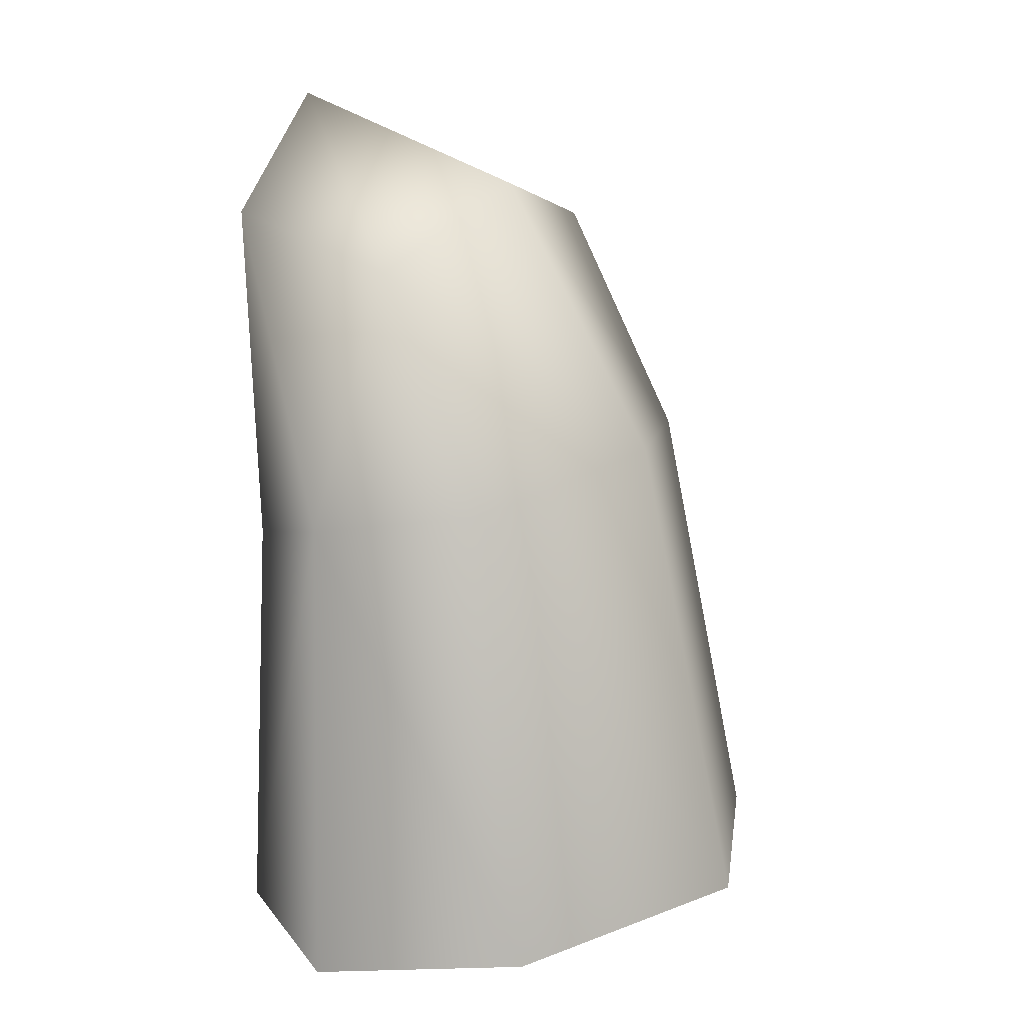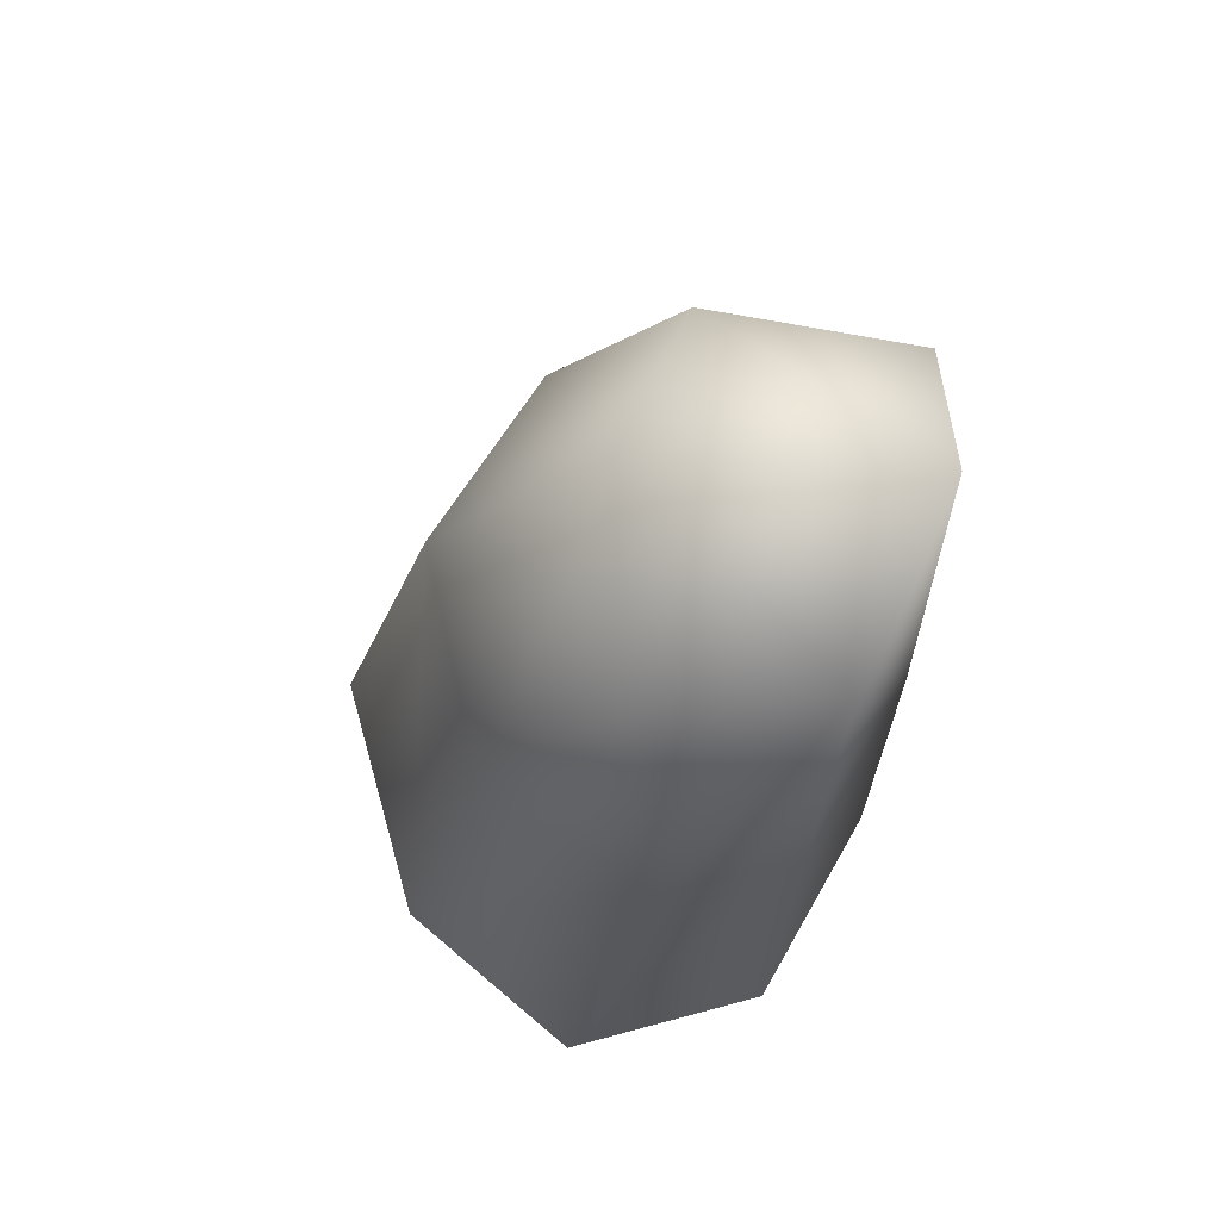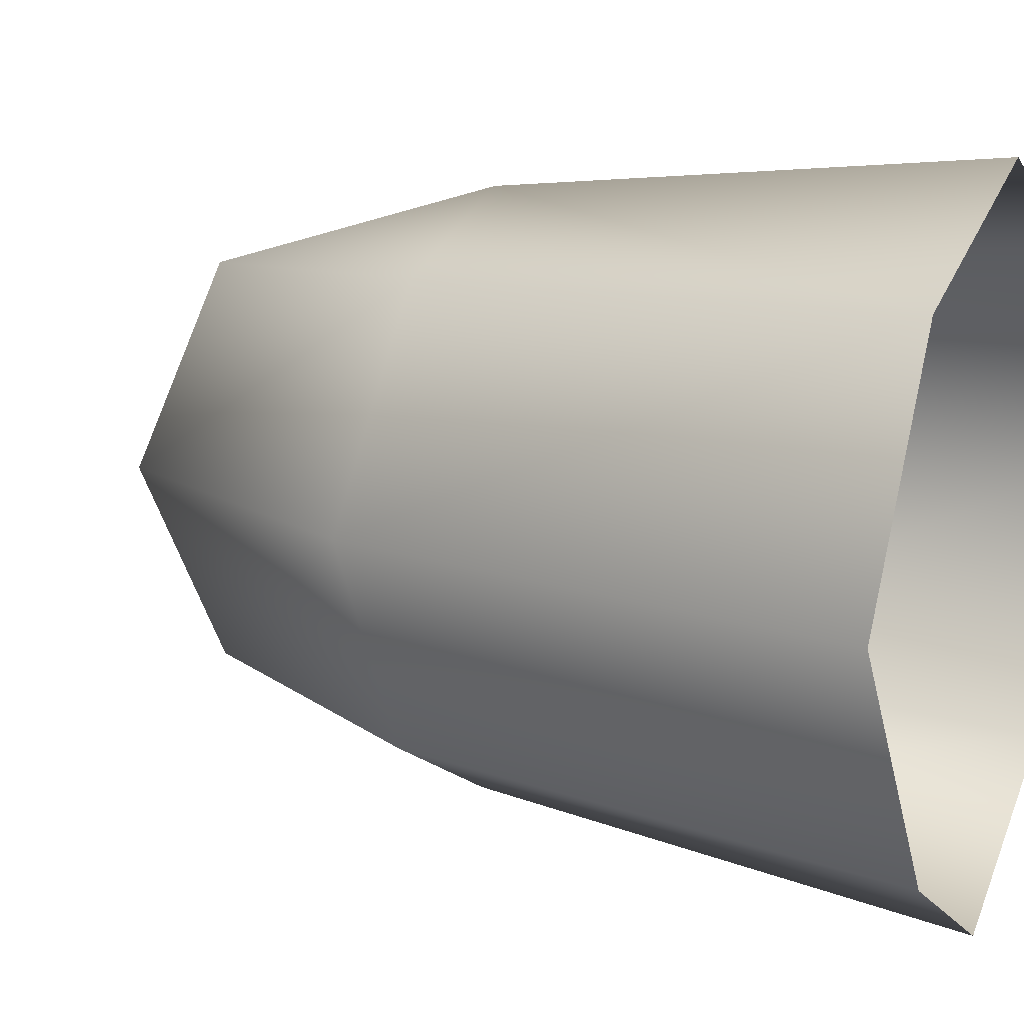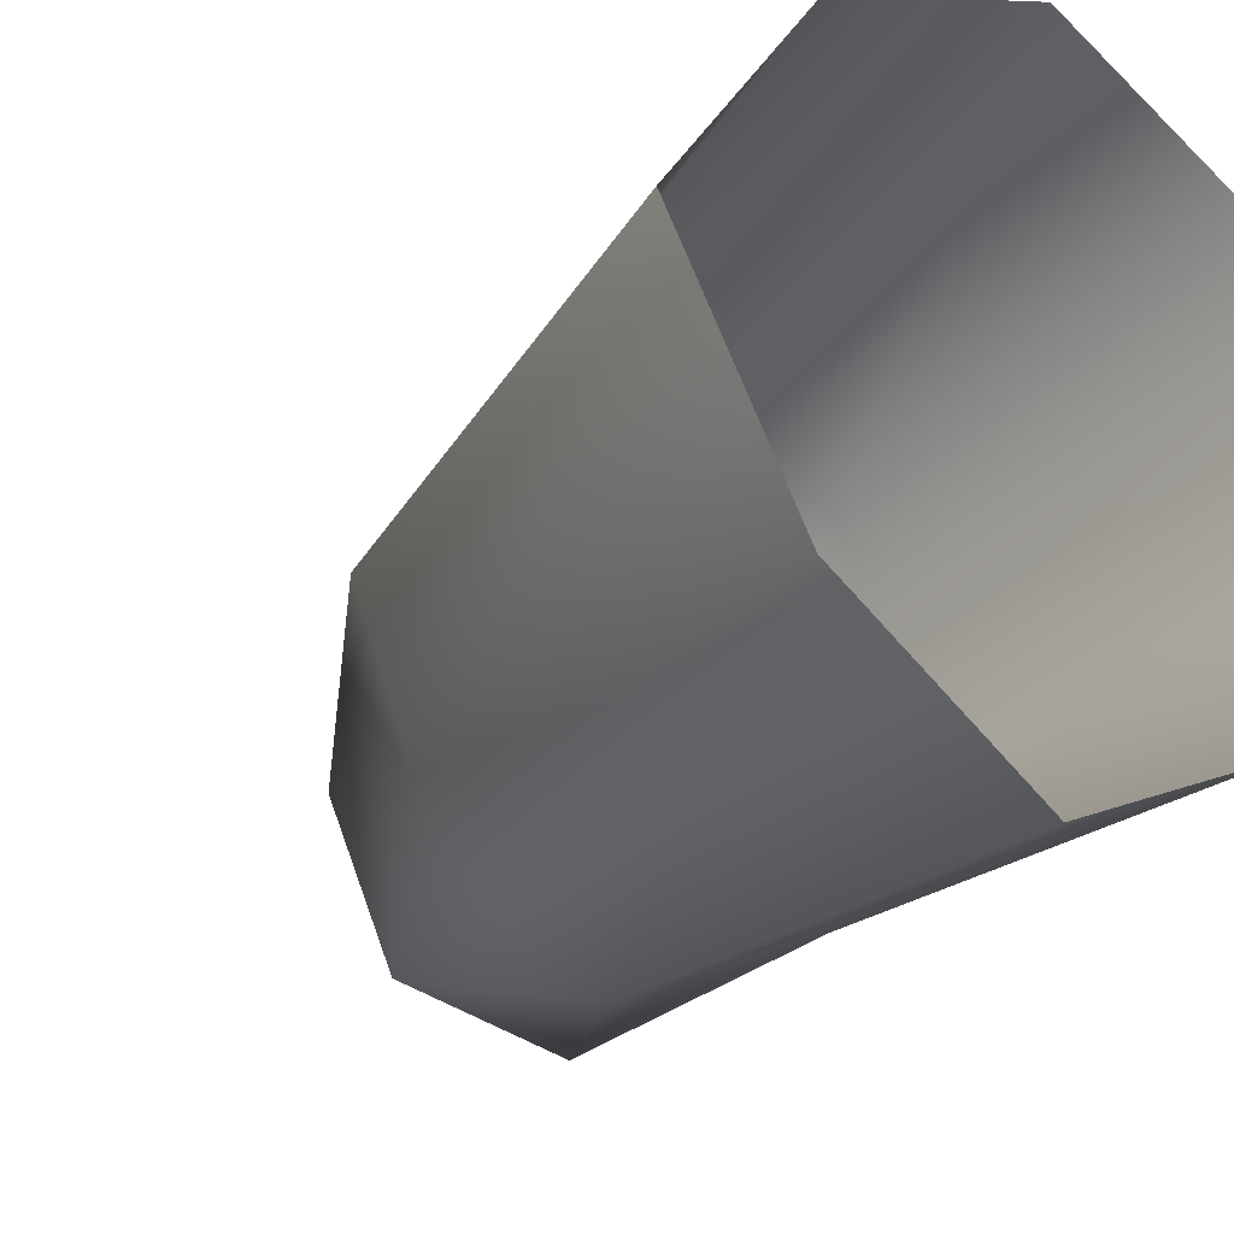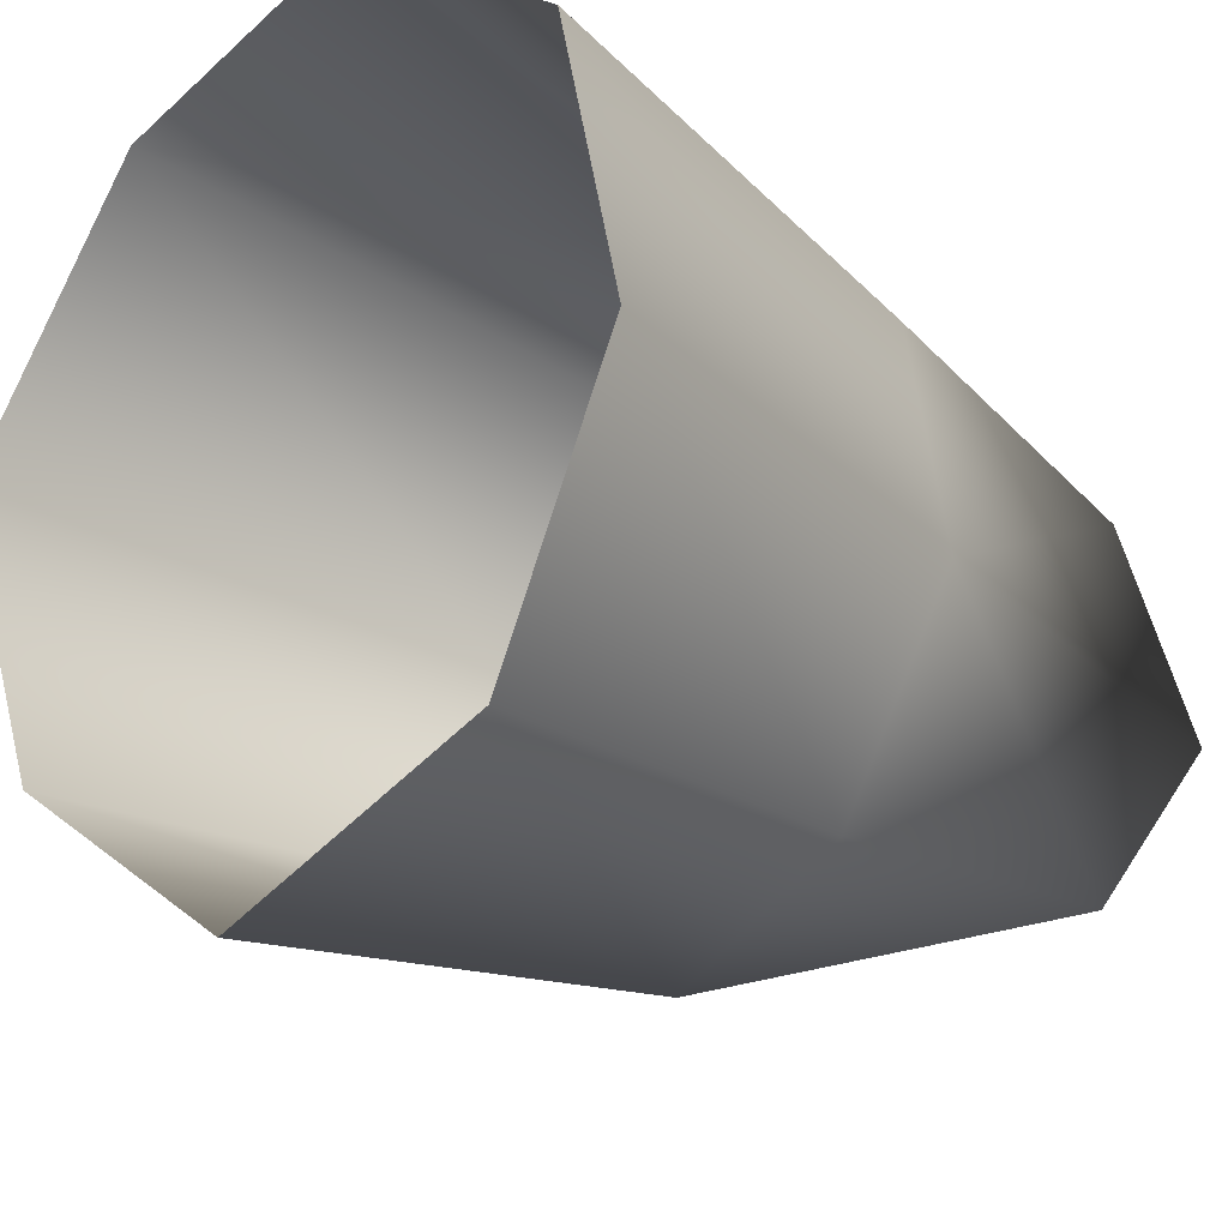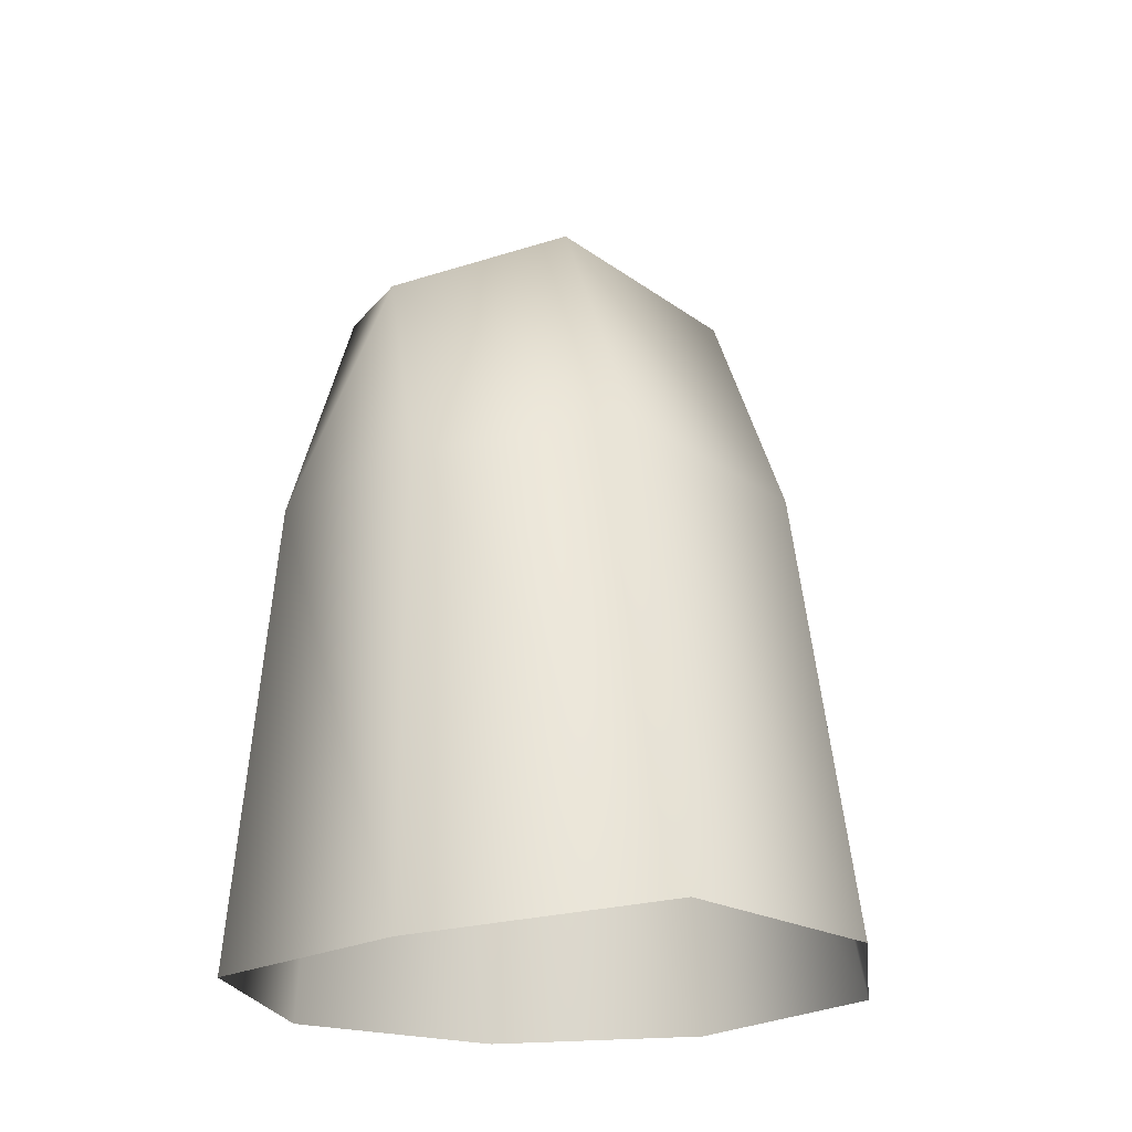
<metadata>
{"format":"obj","ext":"obj","renderer":"f3d","projection":"perspective","resolution":1024,"background":"white","views":[{"elev":17.1,"azim":-140.2,"up":"+Y"},{"elev":70.1,"azim":16.4,"up":"+Y"},{"elev":18.9,"azim":-70.2,"up":"+Z"},{"elev":-30.0,"azim":-39.6,"up":"+Z"},{"elev":-19.9,"azim":32.1,"up":"+Z"},{"elev":-17.7,"azim":-106.2,"up":"+Y"}]}
</metadata>
<code>
g Eff_Model_Natasha_QTE_006
v -0.00152 0.07917 -0.01788
v 0.02155 0.09301 -0.004127
v -0.003161 0.08578 -0.001362
v 0.01876 0.08563 0.01148
v 0.002248 0.08022 0.01558
v -0.00844 0.0588 0.01847
v 0.01424 0.01199 -0.02217
v -0.0008383 0.05597 -0.02715
v -0.004345 0.01333 -0.03189
v -0.02057 0.01481 -0.02052
v -0.01412 0.05803 -0.0184
v -0.02931 0.01753 0.001279
v -0.00152 0.07917 -0.01788
v -0.01876 0.06131 0.0003112
v -0.003161 0.08578 -0.001362
v -0.01667 0.01667 0.02145
v -0.00844 0.0588 0.01847
v 0.007631 0.0578 0.02257
v 0.002248 0.08022 0.01558
v 0.001402 0.0144 0.02915
v 0.01876 0.08563 0.01148
v 0.0183 0.0533 0.01511
v 0.01787 0.01257 0.01869
v 0.02249 0.051 -0.003016
v 0.02155 0.09301 -0.004127
v 0.02259 0.0117 -0.001387
v 0.0174 0.08295 -0.01785
v -0.00152 0.07917 -0.01788
v -0.0008383 0.05597 -0.02715
v 0.01403 0.05129 -0.0197
v 0.01424 0.01199 -0.02217
g Eff_Model_Natasha_QTE_006_0
f 3 2 1
f 2 3 4
f 5 4 3
f 5 3 6
f 9 8 7
f 9 10 8
f 11 8 10
f 10 12 11
f 11 13 8
f 14 11 12
f 11 14 13
f 15 13 14
f 12 16 14
f 14 17 15
f 17 14 16
f 17 16 18
f 19 17 18
f 20 18 16
f 21 19 18
f 18 20 22
f 22 21 18
f 23 22 20
f 22 24 21
f 22 23 24
f 25 21 24
f 26 24 23
f 25 24 27
f 27 28 25
f 29 28 27
f 24 26 30
f 30 27 24
f 30 29 27
f 31 30 26
f 30 31 29

</code>
